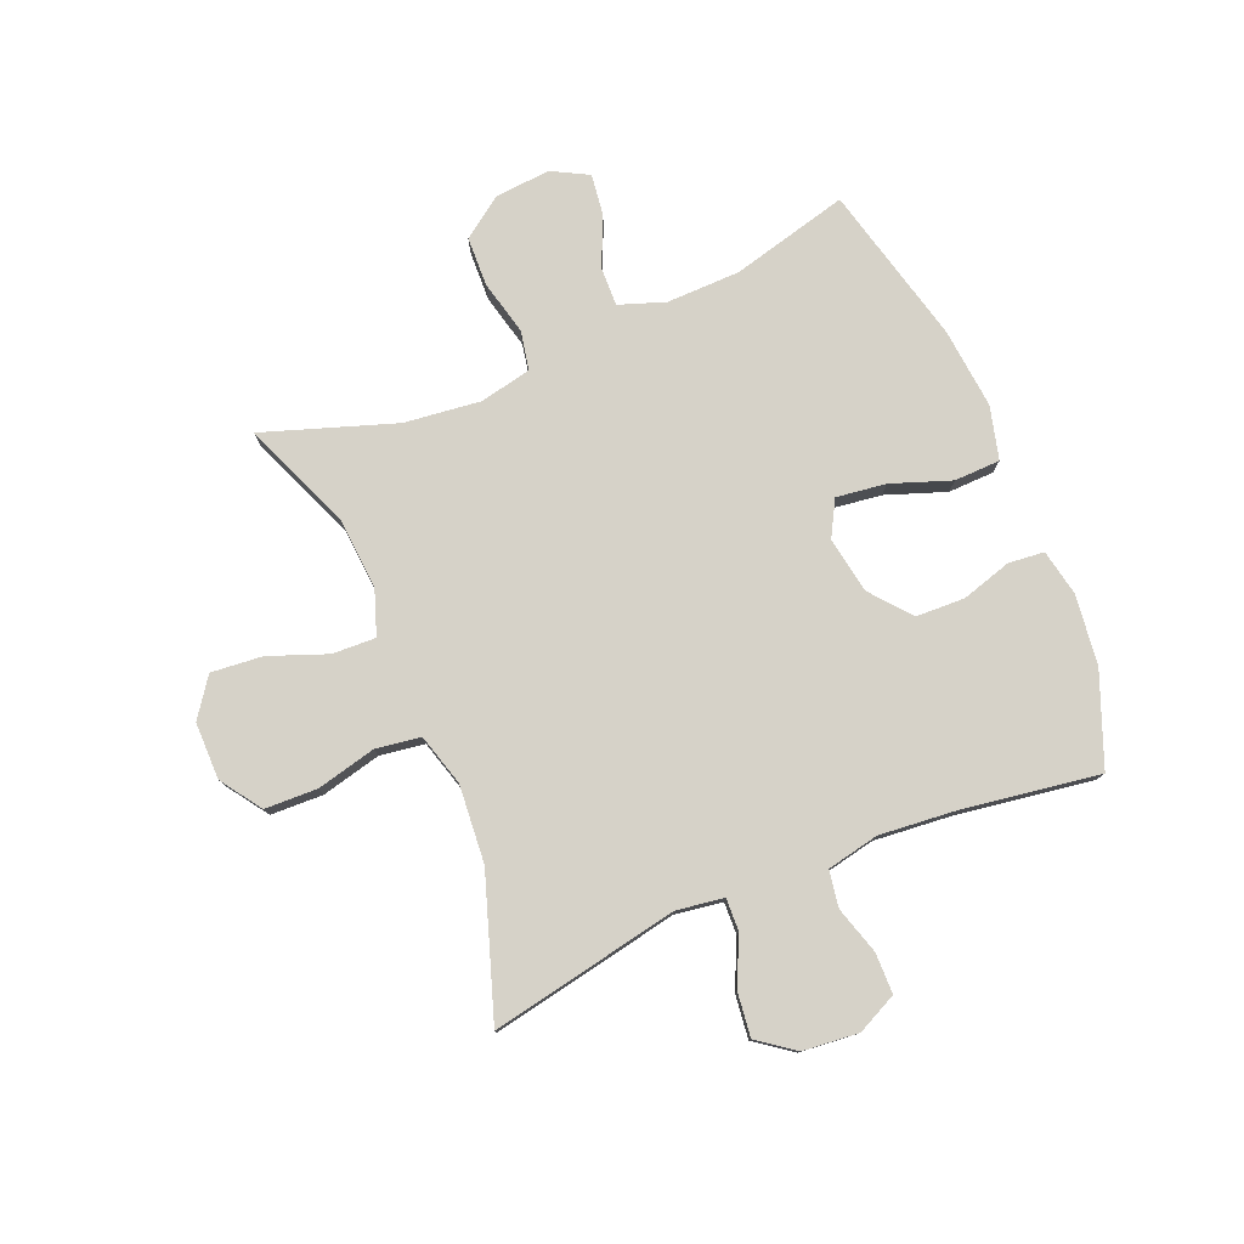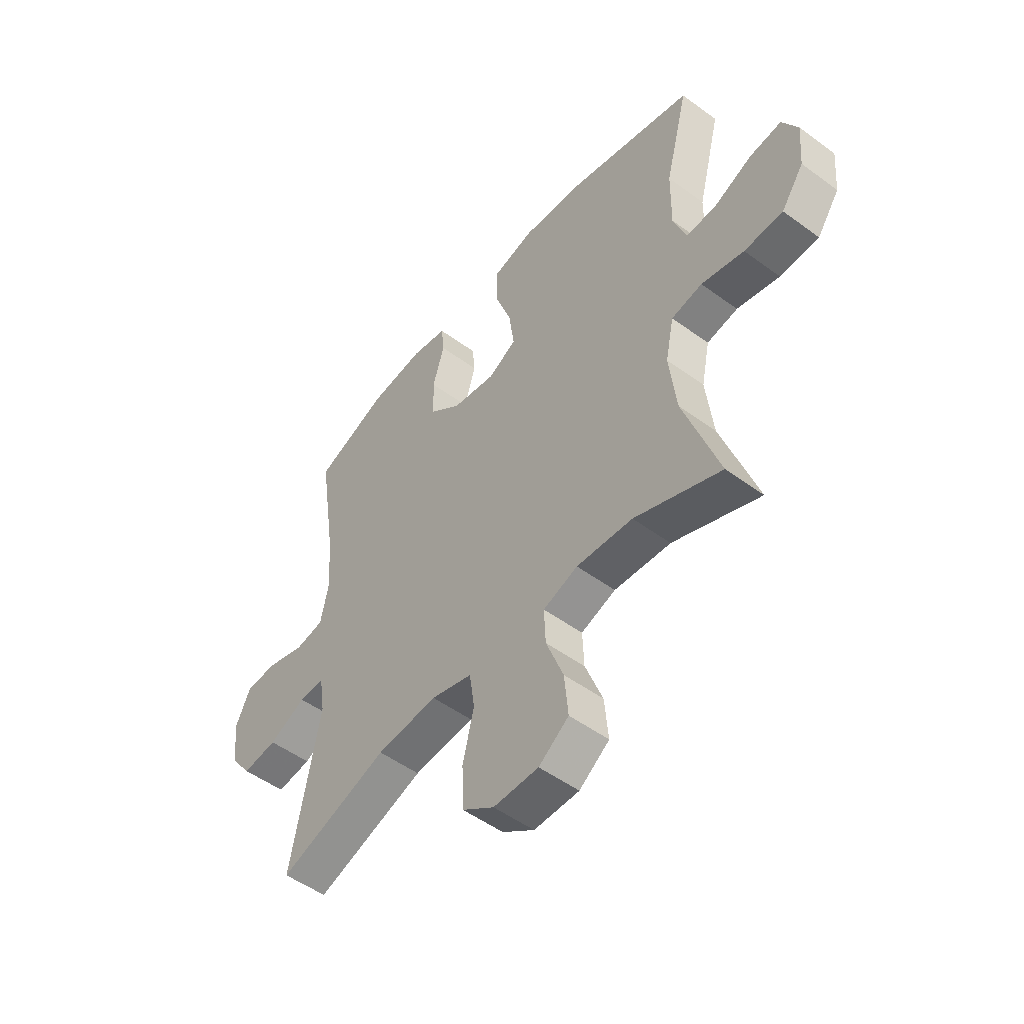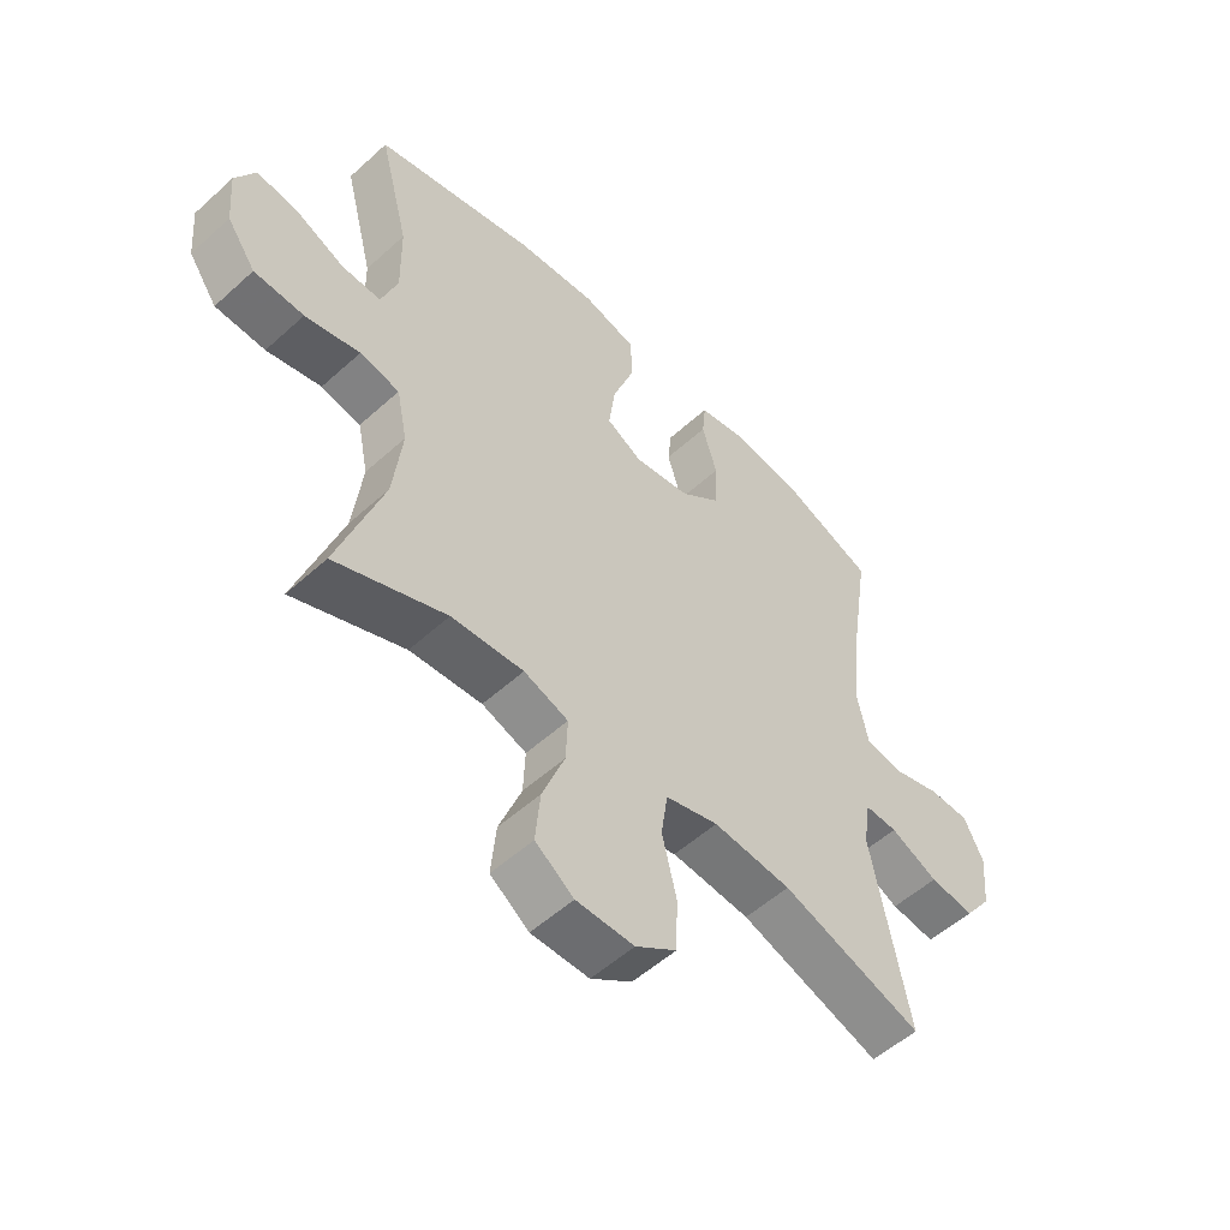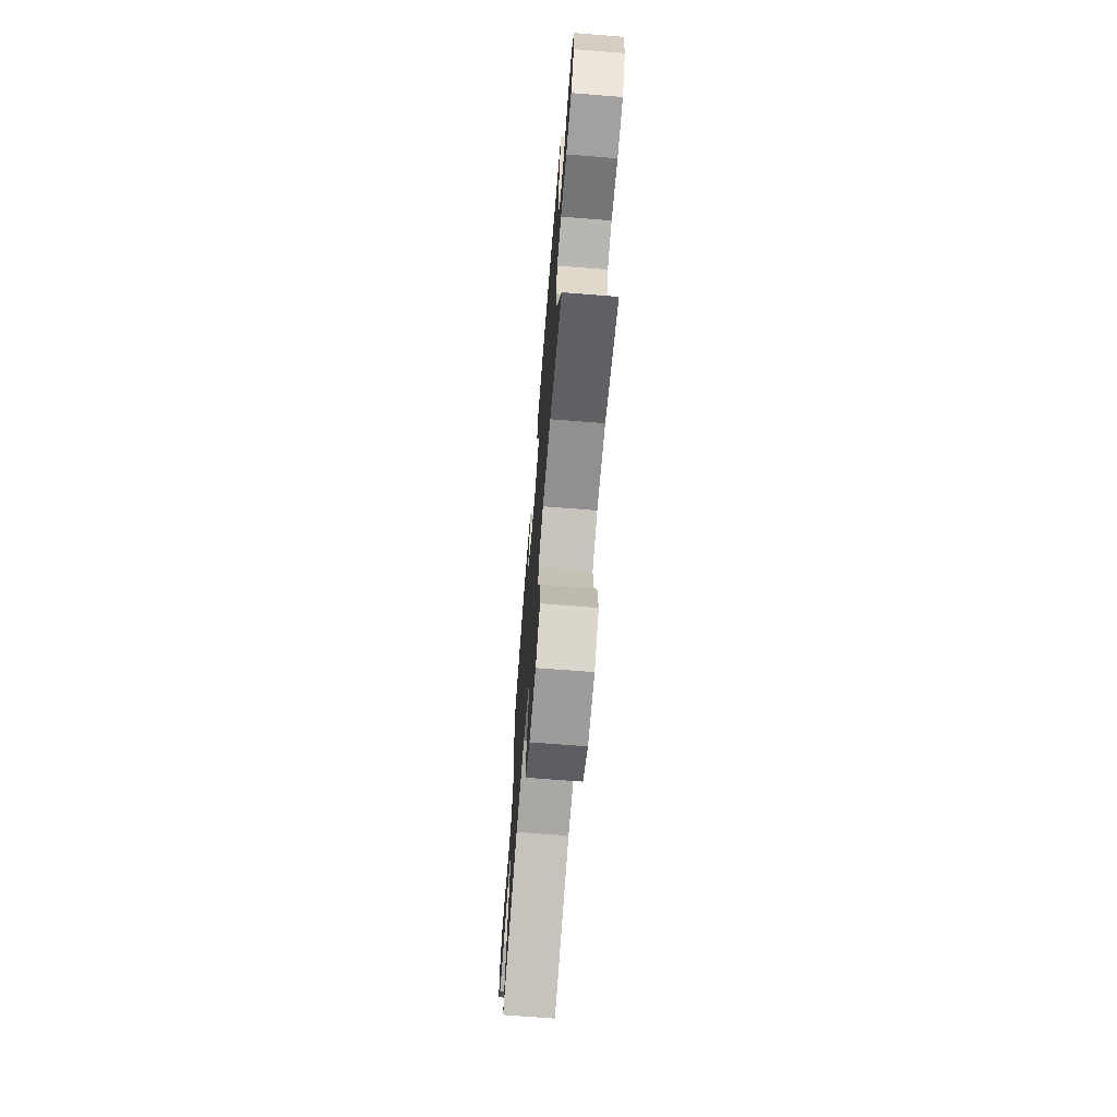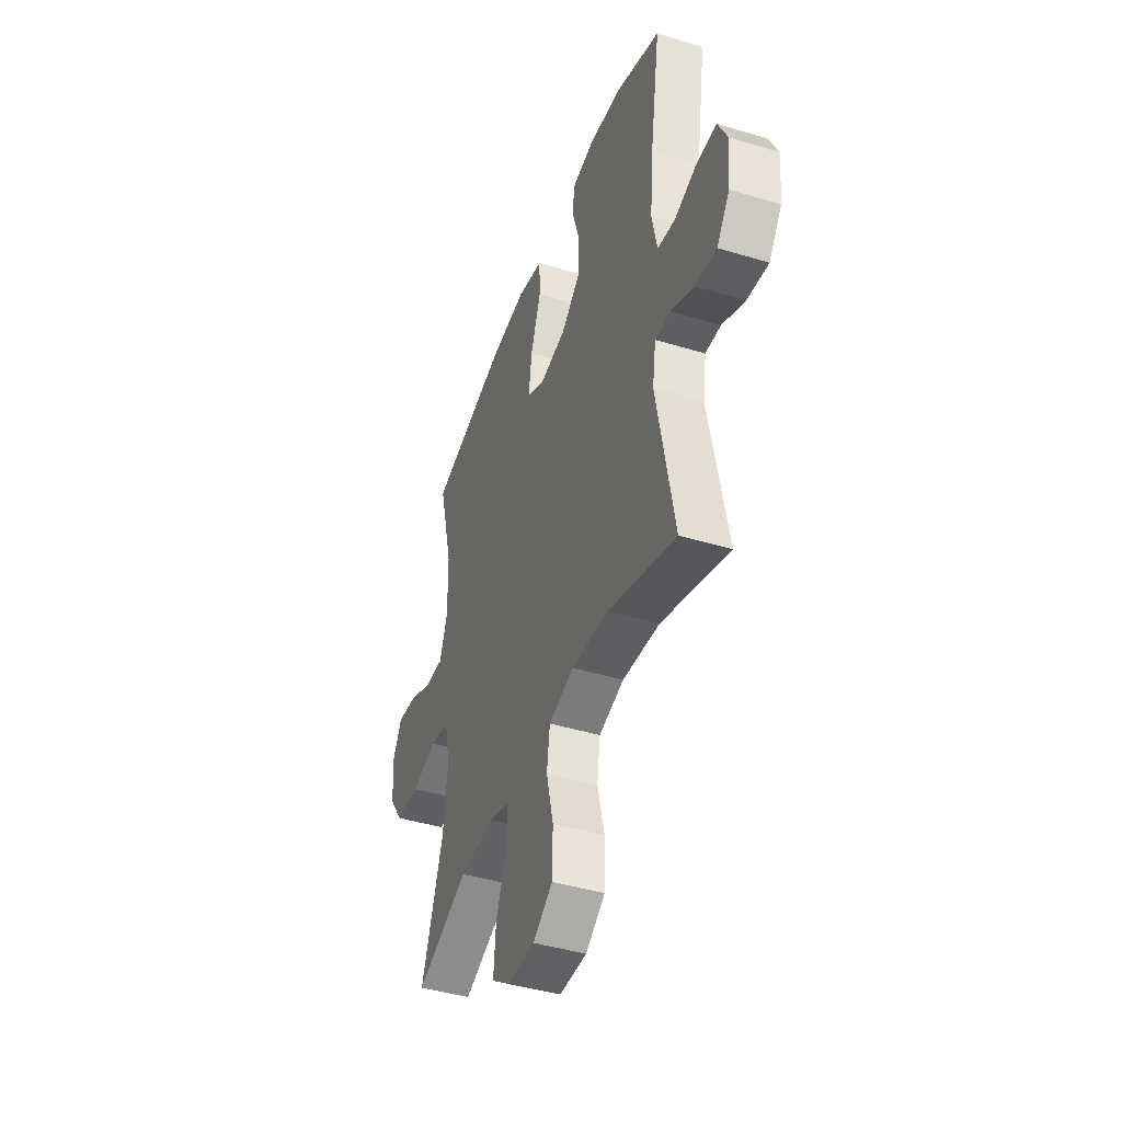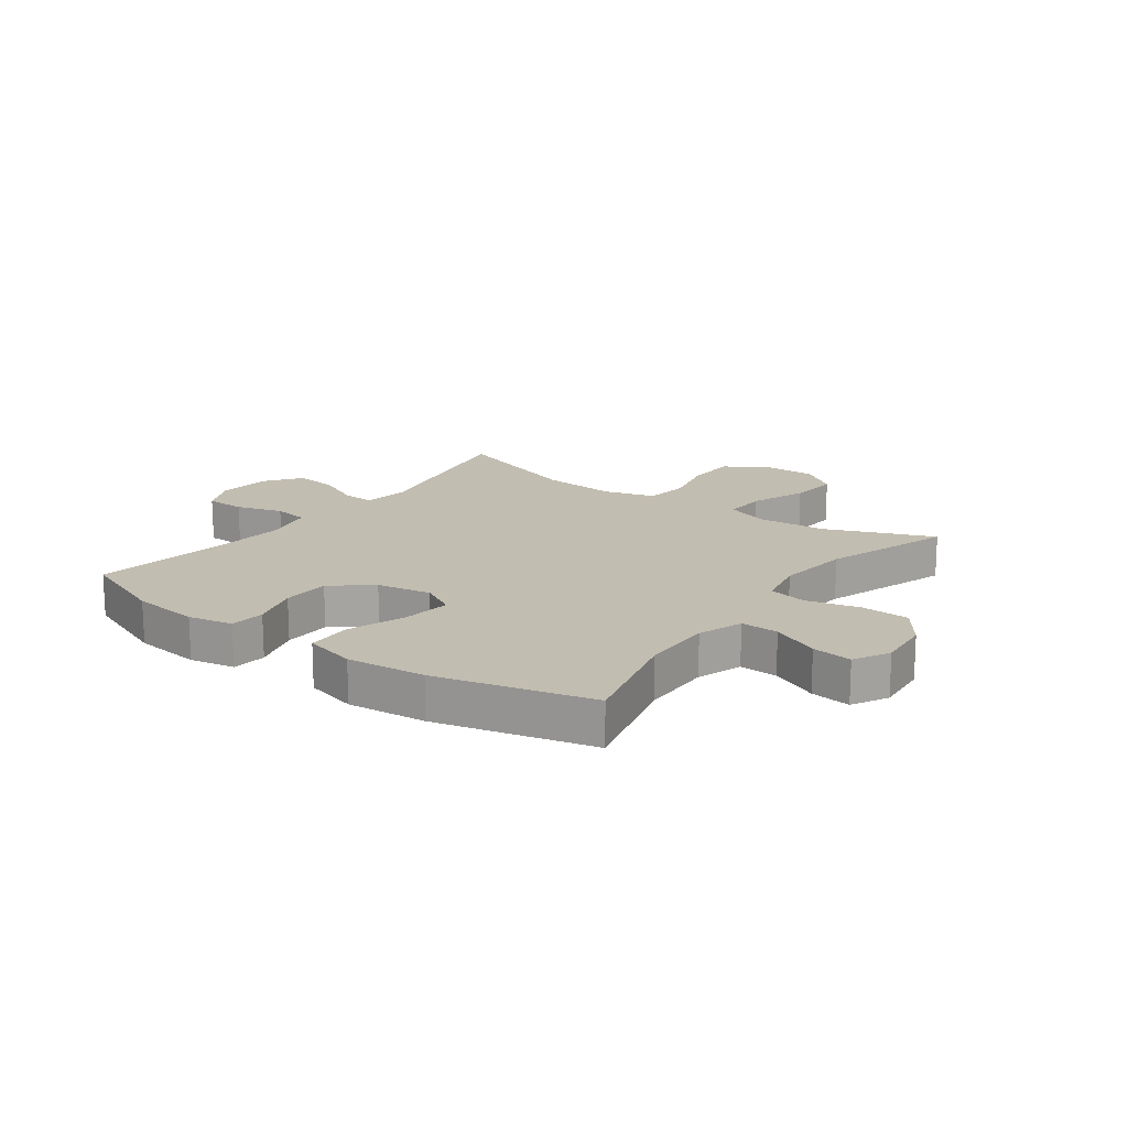
<metadata>
{"format":"obj","ext":"obj","renderer":"f3d","projection":"perspective","resolution":1024,"background":"white","views":[{"elev":78.3,"azim":-112.7,"up":"+Y"},{"elev":-51.2,"azim":51.4,"up":"+Z"},{"elev":-54.0,"azim":133.9,"up":"+Z"},{"elev":-70.1,"azim":85.5,"up":"+Z"},{"elev":-43.2,"azim":-109.8,"up":"+Z"},{"elev":16.9,"azim":36.0,"up":"+Y"}]}
</metadata>
<code>
v 0.5 0.07 -0.5
v 0.316 0.07 -0.426
v 0.196 0.07 -0.417
v 0.122 0.07 -0.443
v 0.125 0.07 -0.516
v 0.162 0.07 -0.613
v 0.17 0.07 -0.699
v 0.106 0.07 -0.745
v 0.01 0.07 -0.745
v -0.058 0.07 -0.698
v -0.061 0.07 -0.61
v -0.037 0.07 -0.51
v -0.048 0.07 -0.435
v -0.136 0.07 -0.41
v -0.266 0.07 -0.421
v -0.5 0.07 -0.5
v -0.439 0.07 -0.184
v -0.451 0.07 -0.105
v -0.505 0.07 -0.107
v -0.584 0.07 -0.144
v -0.658 0.07 -0.153
v -0.703 0.07 -0.092
v -0.712 0.07 0.001
v -0.68 0.07 0.068
v -0.612 0.07 0.069
v -0.532 0.07 0.045
v -0.471 0.07 0.055
v -0.453 0.07 0.142
v -0.465 0.07 0.271
v -0.5 0.07 0.5
v -0.345 0.07 0.561
v -0.228 0.07 0.575
v -0.151 0.07 0.56
v -0.145 0.07 0.5
v -0.17 0.07 0.416
v -0.167 0.07 0.334
v -0.1 0.07 0.279
v -0.006 0.07 0.263
v 0.054 0.07 0.296
v 0.043 0.07 0.379
v 0.007 0.07 0.479
v 0.009 0.07 0.556
v 0.098 0.07 0.579
v 0.233 0.07 0.566
v 0.5 0.07 0.5
v 0.45 0.07 0.303
v 0.448 0.07 0.18
v 0.475 0.07 0.103
v 0.54 0.07 0.105
v 0.622 0.07 0.142
v 0.691 0.07 0.151
v 0.724 0.07 0.09
v 0.716 0.07 -0.003
v 0.668 0.07 -0.071
v 0.585 0.07 -0.074
v 0.494 0.07 -0.052
v 0.428 0.07 -0.065
v 0.41 0.07 -0.152
v 0.425 0.07 -0.28
v 0.5 0 -0.5
v 0.316 0 -0.426
v 0.196 0 -0.417
v 0.122 0 -0.443
v 0.125 0 -0.516
v 0.162 0 -0.613
v 0.17 0 -0.699
v 0.106 0 -0.745
v 0.01 0 -0.745
v -0.058 0 -0.698
v -0.061 0 -0.61
v -0.037 0 -0.51
v -0.048 0 -0.435
v -0.136 0 -0.41
v -0.266 0 -0.421
v -0.5 0 -0.5
v -0.439 0 -0.184
v -0.451 0 -0.105
v -0.505 0 -0.107
v -0.584 0 -0.144
v -0.658 0 -0.153
v -0.703 0 -0.092
v -0.712 0 0.001
v -0.68 0 0.068
v -0.612 0 0.069
v -0.532 0 0.045
v -0.471 0 0.055
v -0.453 0 0.142
v -0.465 0 0.271
v -0.5 0 0.5
v -0.345 0 0.561
v -0.228 0 0.575
v -0.151 0 0.56
v -0.145 0 0.5
v -0.17 0 0.416
v -0.167 0 0.334
v -0.1 0 0.279
v -0.006 0 0.263
v 0.054 0 0.296
v 0.043 0 0.379
v 0.007 0 0.479
v 0.009 0 0.556
v 0.098 0 0.579
v 0.233 0 0.566
v 0.5 0 0.5
v 0.45 0 0.303
v 0.448 0 0.18
v 0.475 0 0.103
v 0.54 0 0.105
v 0.622 0 0.142
v 0.691 0 0.151
v 0.724 0 0.09
v 0.716 0 -0.003
v 0.668 0 -0.071
v 0.585 0 -0.074
v 0.494 0 -0.052
v 0.428 0 -0.065
v 0.41 0 -0.152
v 0.425 0 -0.28
f 54 55 56
f 53 54 56
f 52 53 56
f 51 52 56
f 50 51 56
f 49 50 56
f 48 49 56 57
f 47 48 57
f 46 47 57 58
f 44 45 46
f 43 44 46
f 42 43 46
f 41 42 46
f 40 41 46
f 39 40 46 58
f 33 34 35
f 32 33 35
f 31 32 35
f 30 31 35
f 29 30 35
f 28 29 35 36
f 27 28 36 37
f 24 25 26
f 23 24 26
f 22 23 26
f 21 22 26
f 20 21 26
f 19 20 26
f 18 19 26 27
f 27 37 38
f 18 27 38
f 17 18 38
f 10 11 12
f 9 10 12
f 8 9 12
f 7 8 12
f 6 7 12
f 5 6 12
f 4 5 12 13
f 3 4 13 14
f 59 1 2
f 59 2 3
f 58 59 3 14
f 38 39 58
f 17 38 58
f 16 17 58
f 15 16 58
f 14 15 58
f 115 114 113
f 115 113 112
f 115 112 111
f 115 111 110
f 115 110 109
f 115 109 108
f 116 115 108 107
f 116 107 106
f 117 116 106 105
f 105 104 103
f 105 103 102
f 105 102 101
f 105 101 100
f 105 100 99
f 117 105 99 98
f 94 93 92
f 94 92 91
f 94 91 90
f 94 90 89
f 94 89 88
f 95 94 88 87
f 96 95 87 86
f 85 84 83
f 85 83 82
f 85 82 81
f 85 81 80
f 85 80 79
f 85 79 78
f 86 85 78 77
f 97 96 86
f 97 86 77
f 97 77 76
f 71 70 69
f 71 69 68
f 71 68 67
f 71 67 66
f 71 66 65
f 71 65 64
f 72 71 64 63
f 73 72 63 62
f 61 60 118
f 62 61 118
f 73 62 118 117
f 117 98 97
f 117 97 76
f 117 76 75
f 117 75 74
f 117 74 73
f 1 60 61 2
f 2 61 62 3
f 3 62 63 4
f 4 63 64 5
f 5 64 65 6
f 6 65 66 7
f 7 66 67 8
f 8 67 68 9
f 9 68 69 10
f 10 69 70 11
f 11 70 71 12
f 12 71 72 13
f 13 72 73 14
f 14 73 74 15
f 15 74 75 16
f 16 75 76 17
f 17 76 77 18
f 18 77 78 19
f 19 78 79 20
f 20 79 80 21
f 21 80 81 22
f 22 81 82 23
f 23 82 83 24
f 24 83 84 25
f 25 84 85 26
f 26 85 86 27
f 27 86 87 28
f 28 87 88 29
f 29 88 89 30
f 30 89 90 31
f 31 90 91 32
f 32 91 92 33
f 33 92 93 34
f 34 93 94 35
f 35 94 95 36
f 36 95 96 37
f 37 96 97 38
f 38 97 98 39
f 39 98 99 40
f 40 99 100 41
f 41 100 101 42
f 42 101 102 43
f 43 102 103 44
f 44 103 104 45
f 45 104 105 46
f 46 105 106 47
f 47 106 107 48
f 48 107 108 49
f 49 108 109 50
f 50 109 110 51
f 51 110 111 52
f 52 111 112 53
f 53 112 113 54
f 54 113 114 55
f 55 114 115 56
f 56 115 116 57
f 57 116 117 58
f 58 117 118 59
f 59 118 60 1

</code>
